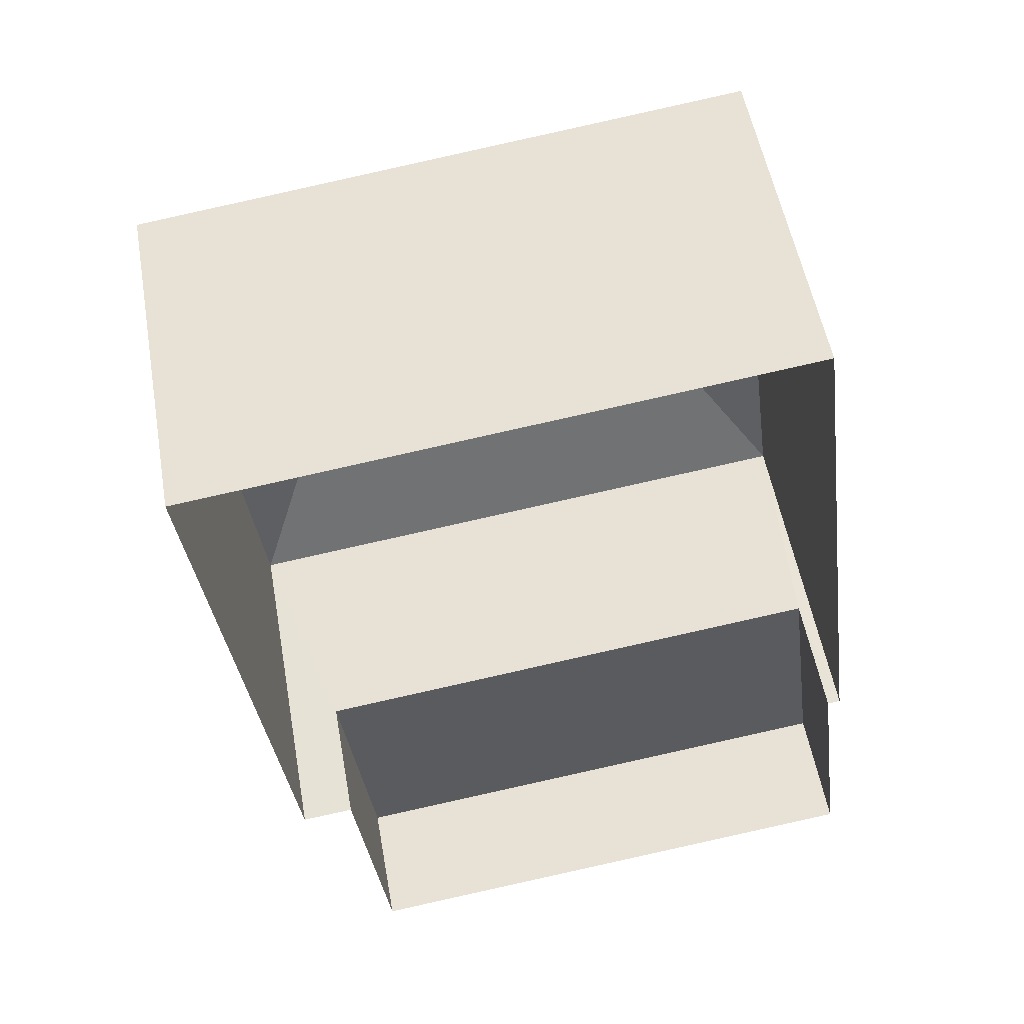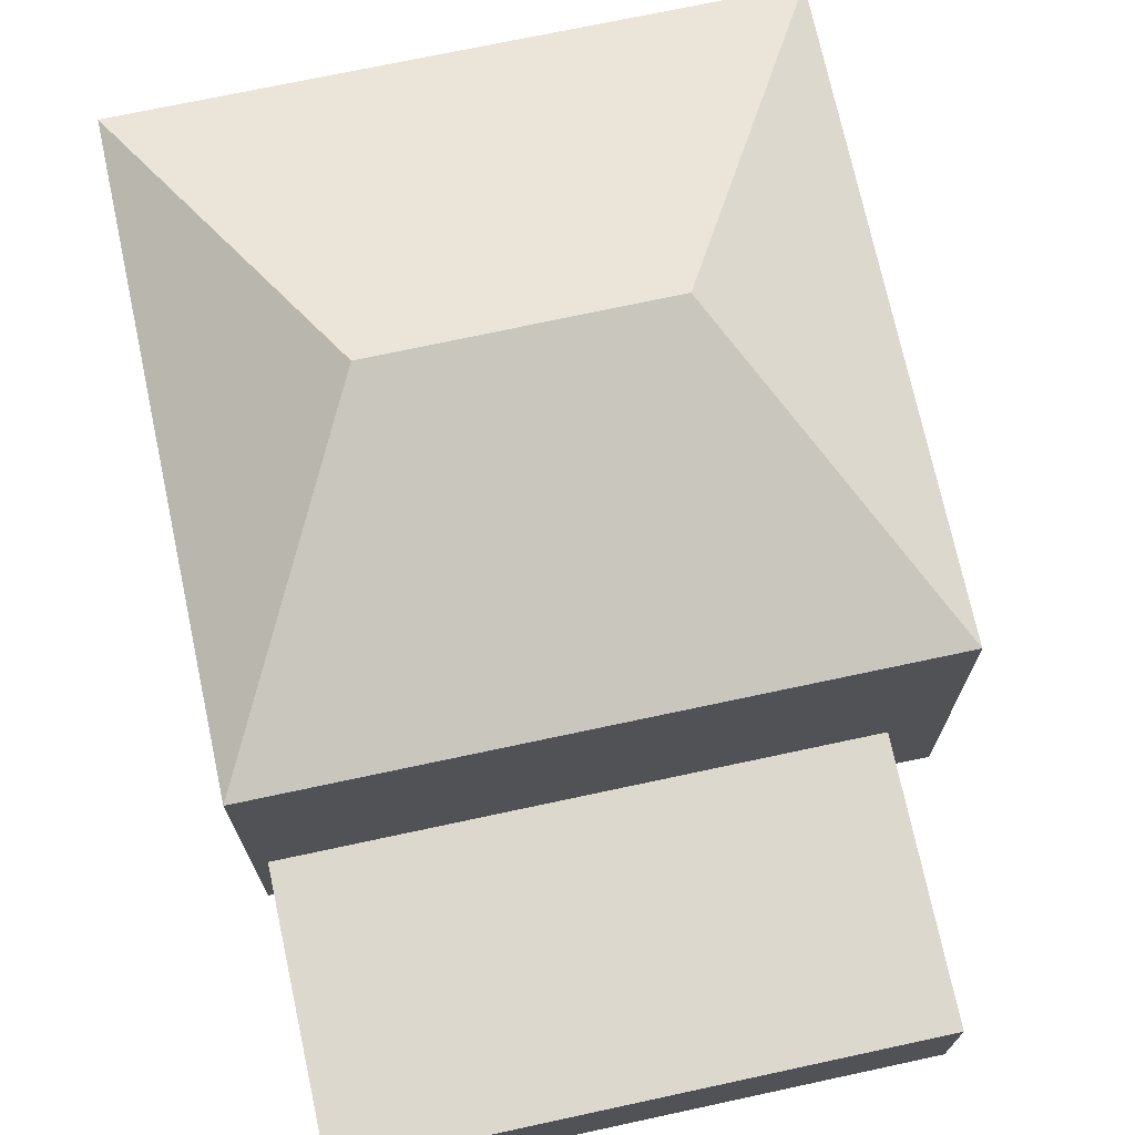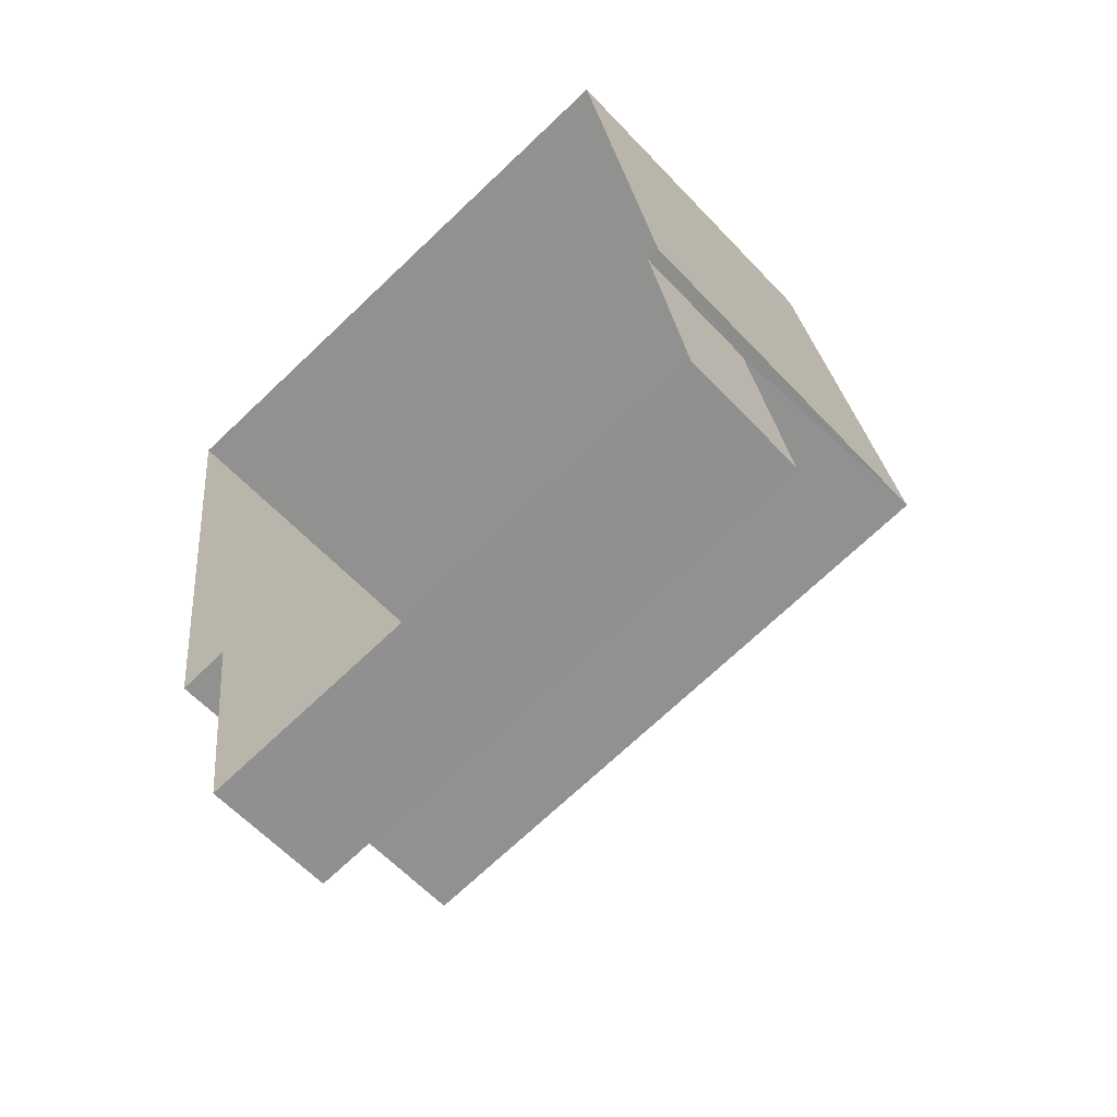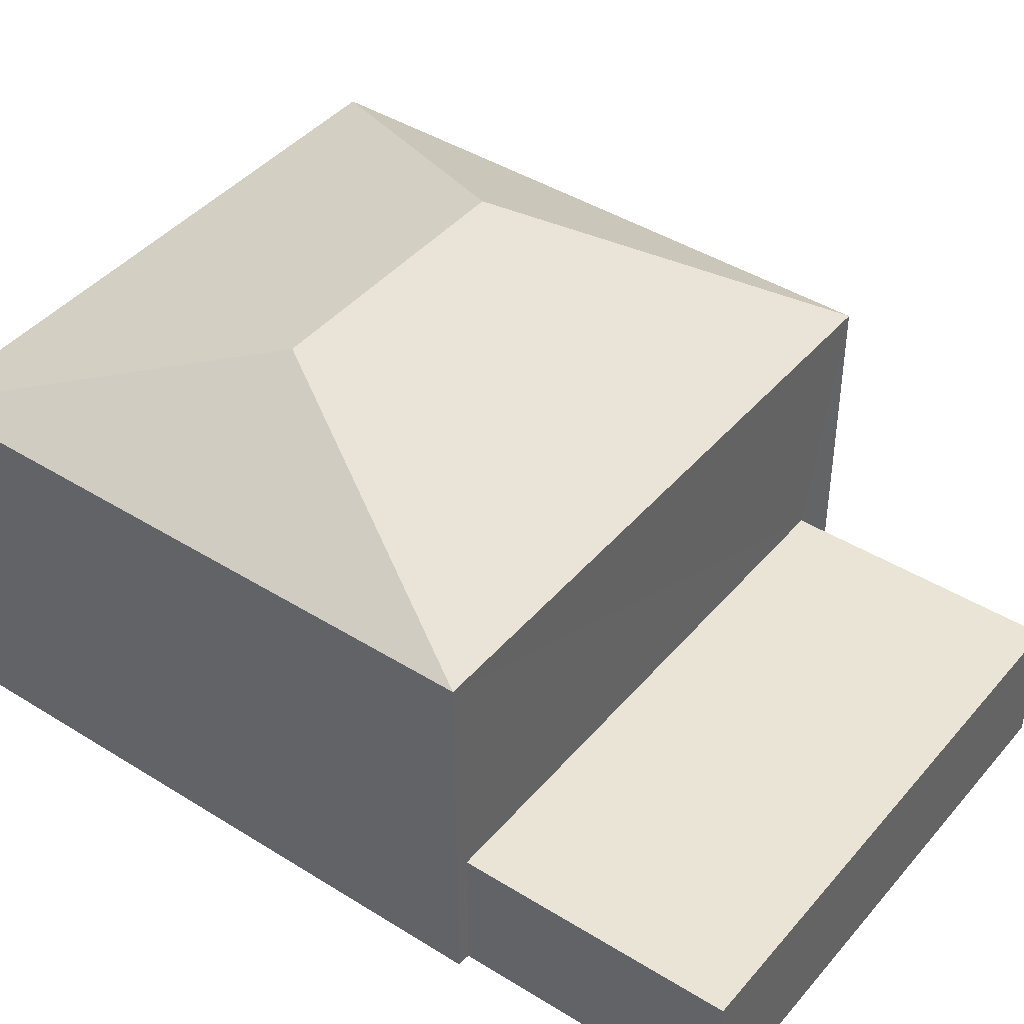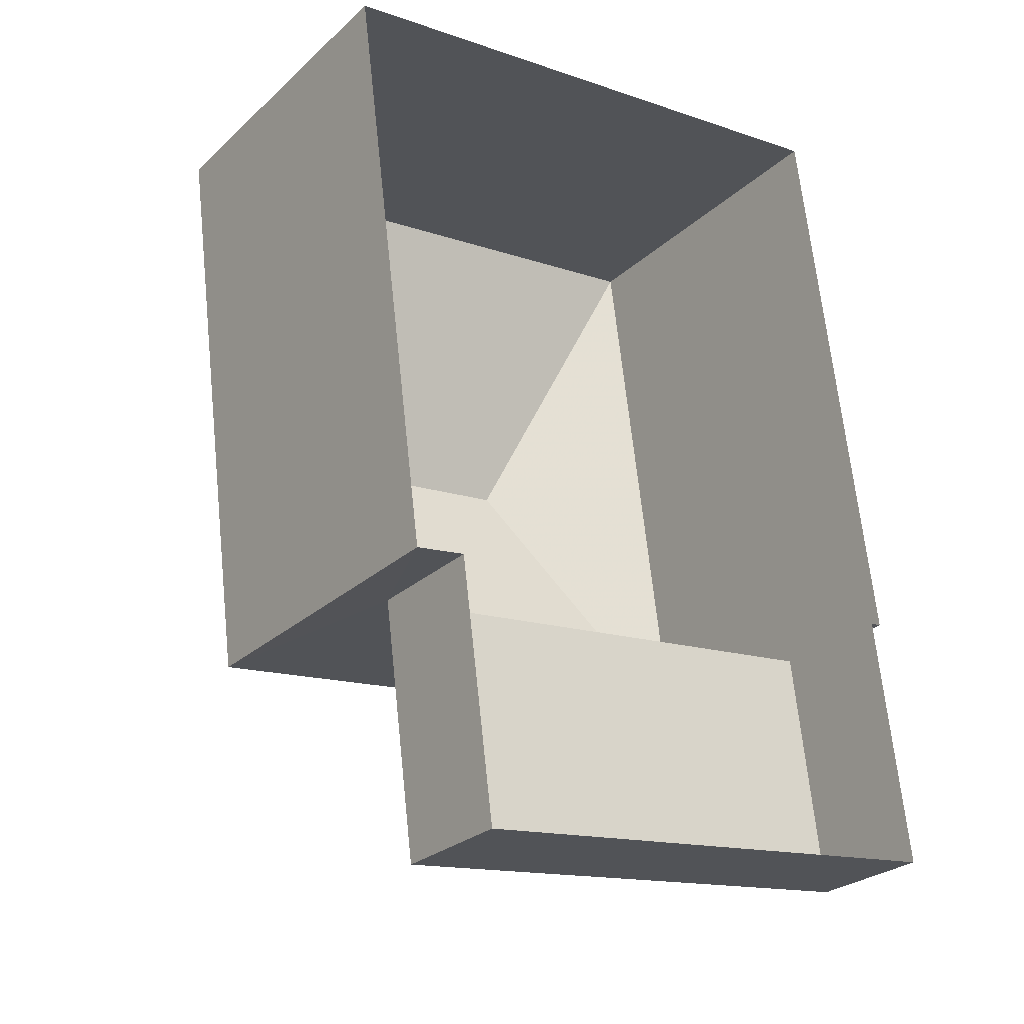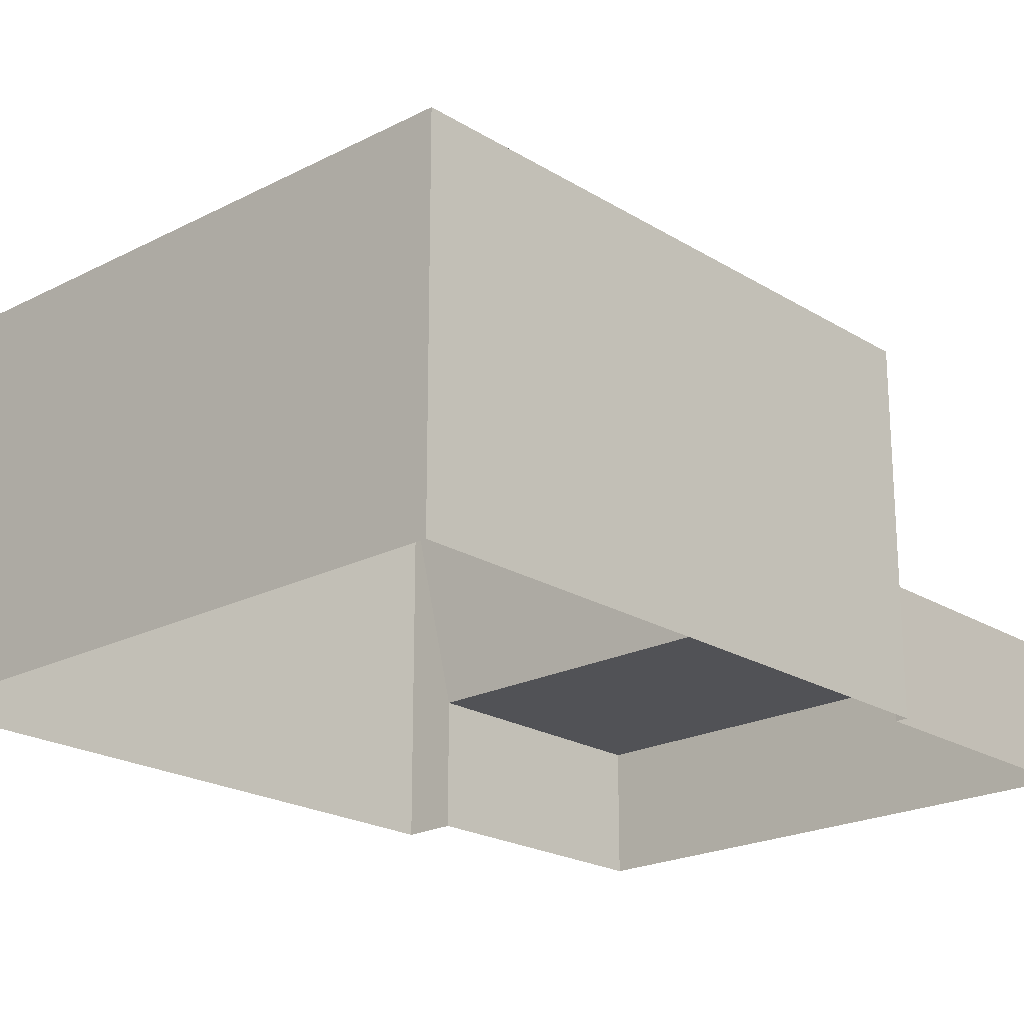
<metadata>
{"format":"obj","ext":"obj","renderer":"f3d","projection":"perspective","resolution":1024,"background":"white","views":[{"elev":53.2,"azim":169.9,"up":"+Y"},{"elev":72.1,"azim":-19.6,"up":"+Z"},{"elev":-60.3,"azim":-137.1,"up":"+Y"},{"elev":42.5,"azim":-60.7,"up":"+Z"},{"elev":-27.0,"azim":143.9,"up":"+Y"},{"elev":-21.3,"azim":-144.9,"up":"+Z"}]}
</metadata>
<code>
v -2.2e+05 -1.244e+05 30.59
v -2.2e+05 -1.244e+05 30.59
v -2.2e+05 -1.244e+05 30.59
v -2.201e+05 -1.244e+05 30.59
v -2.201e+05 -1.244e+05 30.59
v -2.201e+05 -1.244e+05 30.59
v -2.2e+05 -1.244e+05 30.59
v -2.201e+05 -1.244e+05 30.59
v -2.2e+05 -1.244e+05 37.33
v -2.2e+05 -1.244e+05 35.85
v -2.2e+05 -1.244e+05 35.85
v -2.201e+05 -1.244e+05 35.85
v -2.201e+05 -1.244e+05 37.33
v -2.201e+05 -1.244e+05 35.85
v -2.2e+05 -1.244e+05 32.53
v -2.201e+05 -1.244e+05 32.53
v -2.2e+05 -1.244e+05 32.53
v -2.201e+05 -1.244e+05 32.53
f 1 2 3
f 3 2 4
f 5 4 6
f 2 7 8
f 6 2 8
f 4 2 6
f 9 10 11
f 12 10 9
f 13 12 9
f 13 14 12
f 15 16 17
f 15 18 16
f 9 14 13
f 9 11 14
f 11 1 3
f 11 10 1
f 6 8 16
f 18 6 16
f 12 4 5
f 12 14 4
f 18 5 6
f 5 18 12
f 2 1 15
f 10 12 15
f 1 10 15
f 15 12 18
f 2 17 7
f 2 15 17
f 16 8 7
f 17 16 7
f 11 3 4
f 14 11 4

</code>
